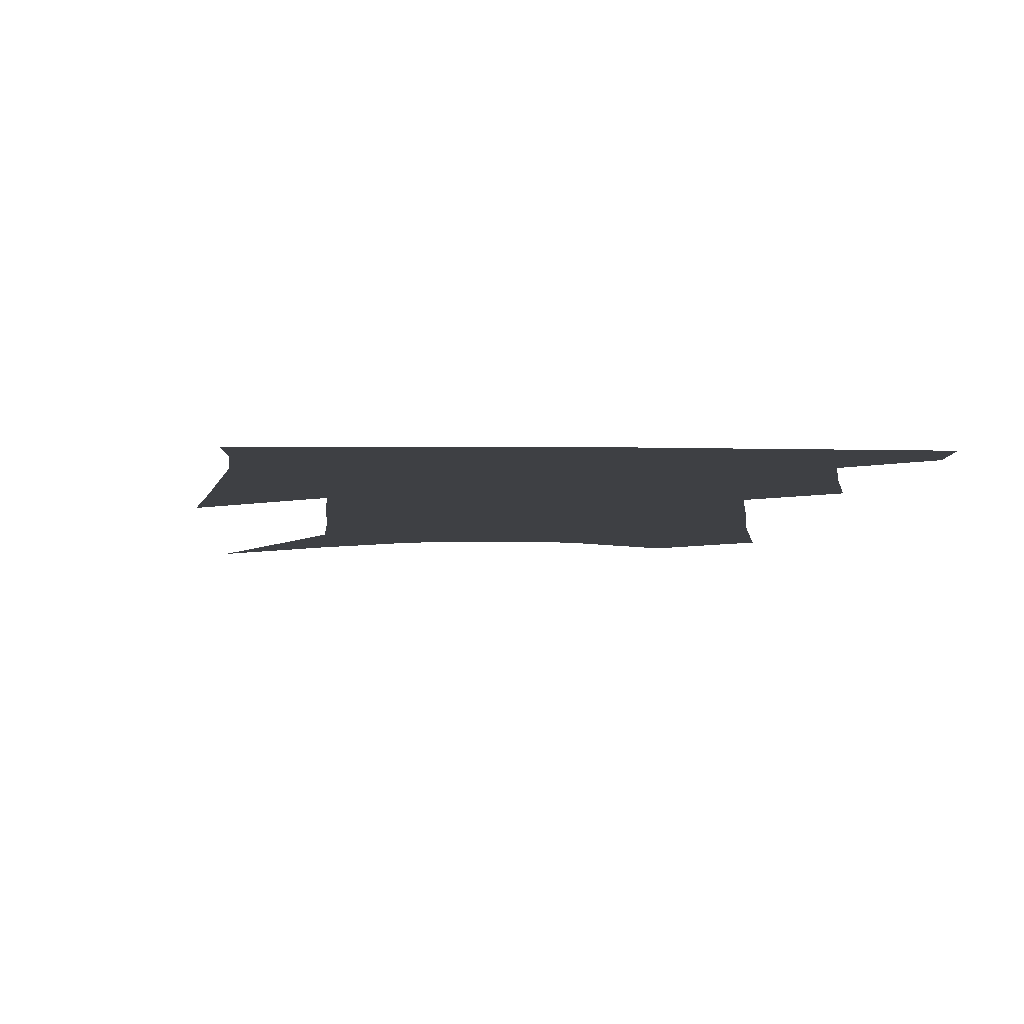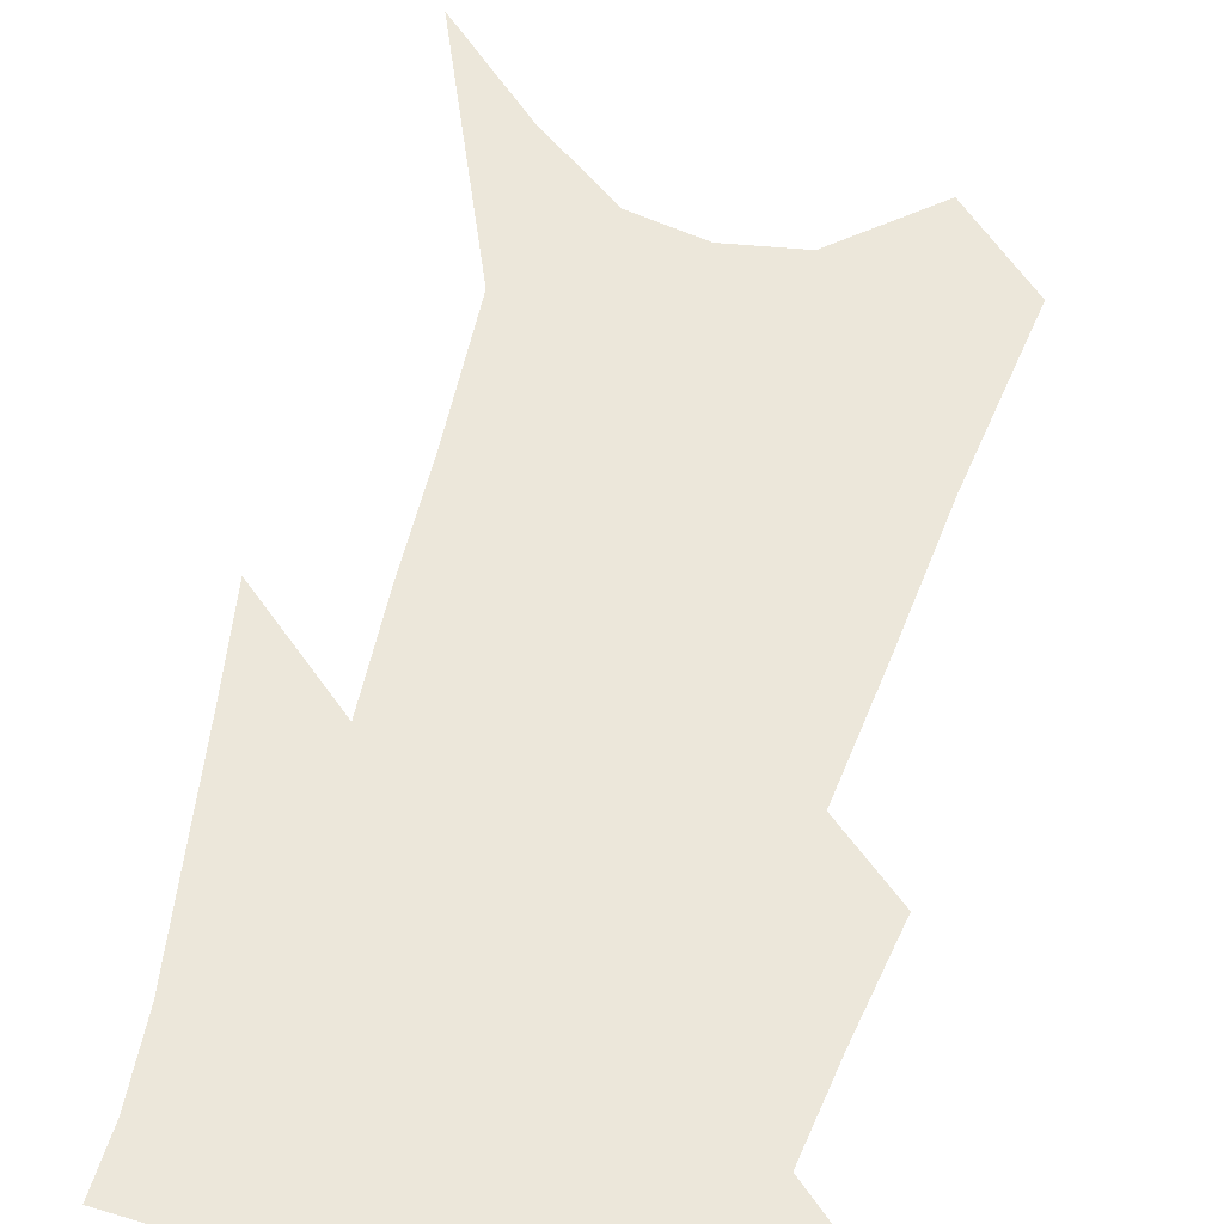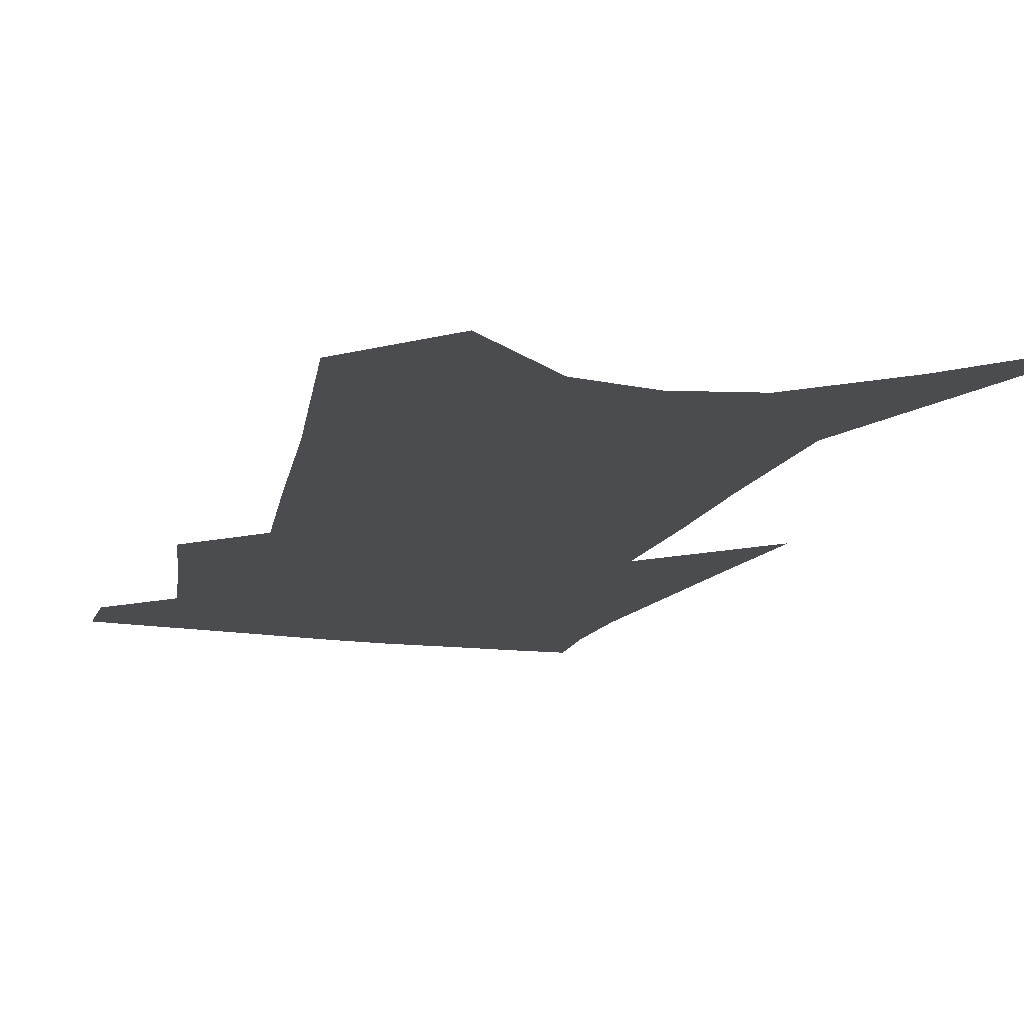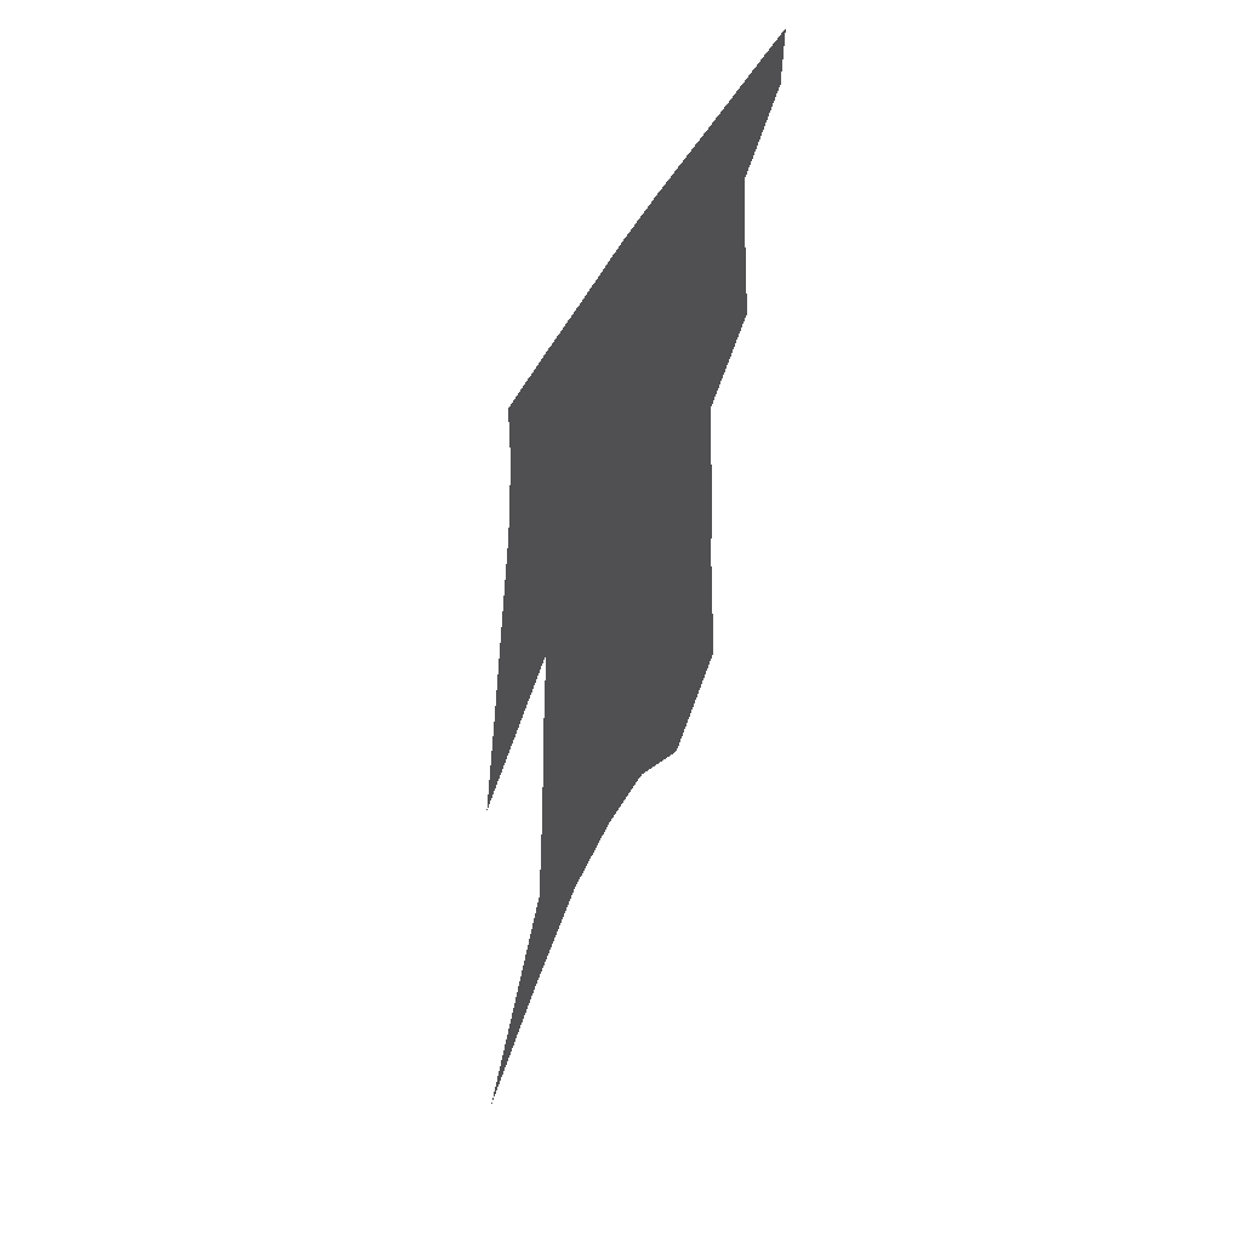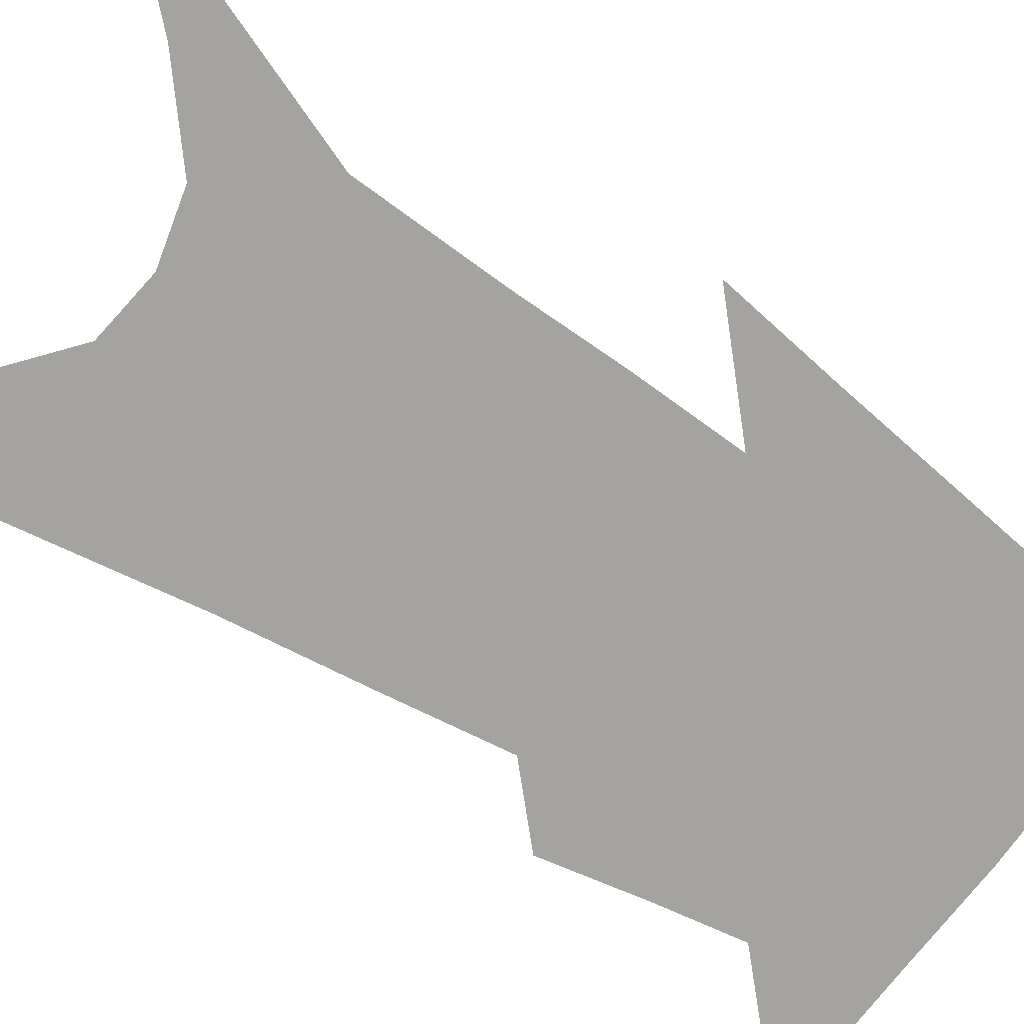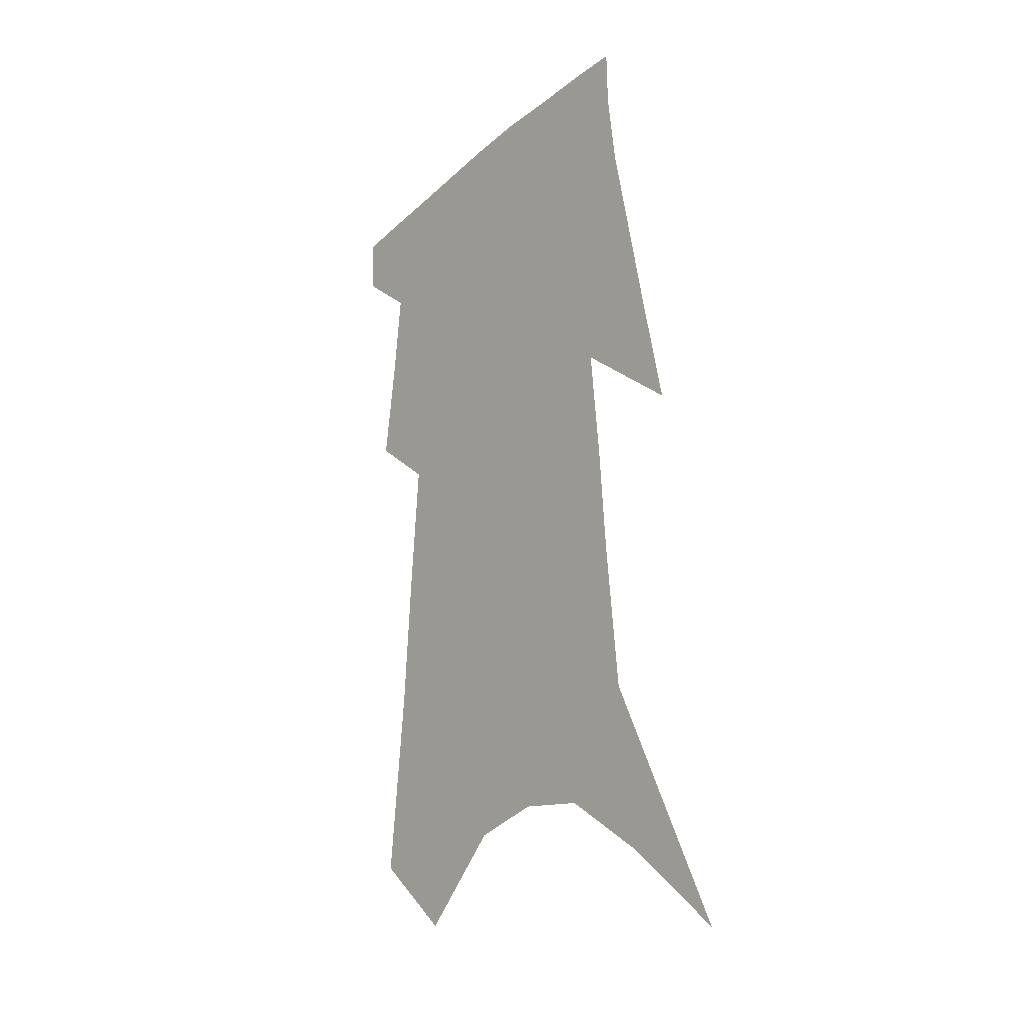
<metadata>
{"format":"obj","ext":"obj","renderer":"f3d","projection":"perspective","resolution":1024,"background":"white","views":[{"elev":-4.6,"azim":-179.0,"up":"+Z"},{"elev":54.0,"azim":-163.0,"up":"+Z"},{"elev":-15.0,"azim":-13.5,"up":"+Z"},{"elev":56.8,"azim":117.2,"up":"+Y"},{"elev":-72.9,"azim":59.3,"up":"+Z"},{"elev":-23.9,"azim":51.7,"up":"+Y"}]}
</metadata>
<code>
v 503.5 374.6 0
v 502.7 392.9 0
v 515.6 298.5 0
v 519.8 331.1 0
v 522.7 358.5 0
v 522.1 377.4 0
v 520.2 395 0
v 525.2 138.3 0
v 530.9 197 0
v 533.9 241.4 0
v 536.9 280.9 0
v 538.7 311.7 0
v 540.8 339.7 0
v 540.9 361 0
v 539.6 379.2 0
v 537.8 396.9 0
v 551.3 114.1 0
v 555.6 177.7 0
v 555.3 216.7 0
v 557.3 259.8 0
v 557.5 290.1 0
v 558.9 320.6 0
v 559.4 344.2 0
v 559.3 364 0
v 557.7 381.3 0
v 555.4 399 0
v 577.1 138.7 0
v 577.4 189.2 0
v 576.7 228.7 0
v 576.5 263.3 0
v 576.1 293.4 0
v 576.7 323.4 0
v 576.7 345.8 0
v 576.6 365.8 0
v 575.7 383 0
v 573.2 401.1 0
v 599.5 143.3 0
v 598.1 190.5 0
v 596.6 229.3 0
v 595.5 267.6 0
v 594.6 299.5 0
v 593.9 325.2 0
v 593.7 347.7 0
v 593.6 367.2 0
v 593.2 384.3 0
v 591 402.4 0
v 622.2 139.4 0
v 620.4 181.1 0
v 616.4 230.8 0
v 614.9 264 0
v 613.7 293.4 0
v 611.8 321.5 0
v 610.2 348.4 0
v 610.3 367.1 0
v 610.3 385.2 0
v 610.1 402.4 0
v 649 119.6 0
v 643.7 171.2 0
v 639.2 217.8 0
v 636.6 253.4 0
v 633.3 288.4 0
v 630.3 317.9 0
v 628.2 343.6 0
v 627.9 365.1 0
v 627.3 385.6 0
v 627.7 402.8 0
v 680.1 91.39 0
v 667.2 260.6 0
v 659.9 296.8 0
v 653.6 329 0
v 647.7 359.3 0
v 644.8 383.9 0
v 644.5 402.6 0
v 691 451 0
f 5 6 1
f 1 6 2
f 6 7 2
f 11 12 3
f 3 12 4
f 12 13 4
f 4 13 5
f 13 14 5
f 5 14 6
f 14 15 6
f 6 15 7
f 15 16 7
f 17 18 8
f 8 18 9
f 18 19 9
f 9 19 10
f 19 20 10
f 10 20 11
f 20 21 11
f 11 21 12
f 21 22 12
f 12 22 13
f 22 23 13
f 13 23 14
f 23 24 14
f 14 24 15
f 24 25 15
f 15 25 16
f 25 26 16
f 17 27 18
f 27 28 18
f 18 28 19
f 28 29 19
f 19 29 20
f 29 30 20
f 20 30 21
f 30 31 21
f 21 31 22
f 31 32 22
f 22 32 23
f 32 33 23
f 23 33 24
f 33 34 24
f 24 34 25
f 34 35 25
f 25 35 26
f 35 36 26
f 27 37 28
f 37 38 28
f 28 38 29
f 38 39 29
f 29 39 30
f 39 40 30
f 30 40 31
f 40 41 31
f 31 41 32
f 41 42 32
f 32 42 33
f 42 43 33
f 33 43 34
f 43 44 34
f 34 44 35
f 44 45 35
f 35 45 36
f 45 46 36
f 37 47 38
f 47 48 38
f 38 48 39
f 48 49 39
f 39 49 40
f 49 50 40
f 40 50 41
f 50 51 41
f 41 51 42
f 51 52 42
f 42 52 43
f 52 53 43
f 43 53 44
f 53 54 44
f 44 54 45
f 54 55 45
f 45 55 46
f 55 56 46
f 47 57 48
f 57 58 48
f 48 58 49
f 58 59 49
f 49 59 50
f 59 60 50
f 50 60 51
f 60 61 51
f 51 61 52
f 61 62 52
f 52 62 53
f 62 63 53
f 53 63 54
f 63 64 54
f 54 64 55
f 64 65 55
f 55 65 56
f 65 66 56
f 57 67 58
f 61 68 62
f 68 69 62
f 62 69 63
f 69 70 63
f 63 70 64
f 70 71 64
f 64 71 65
f 71 72 65
f 65 72 66
f 72 73 66

</code>
